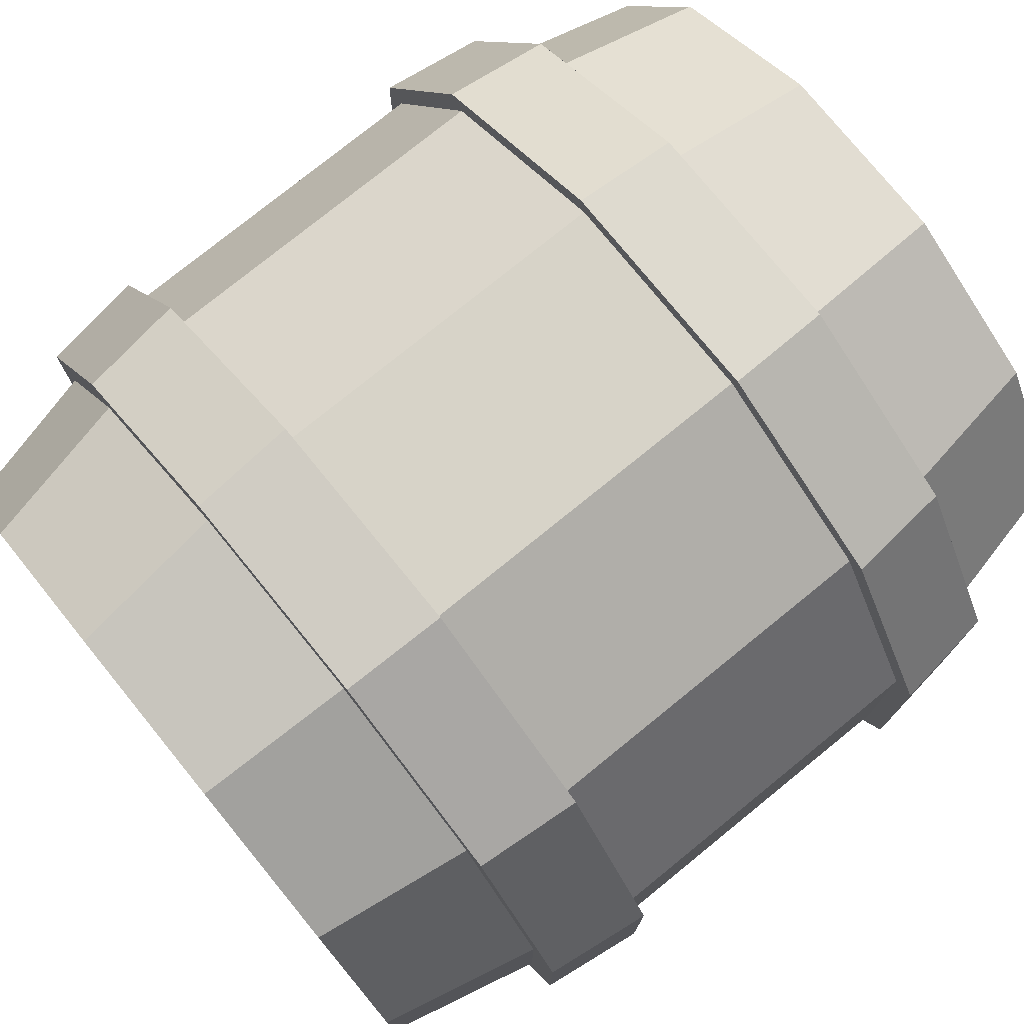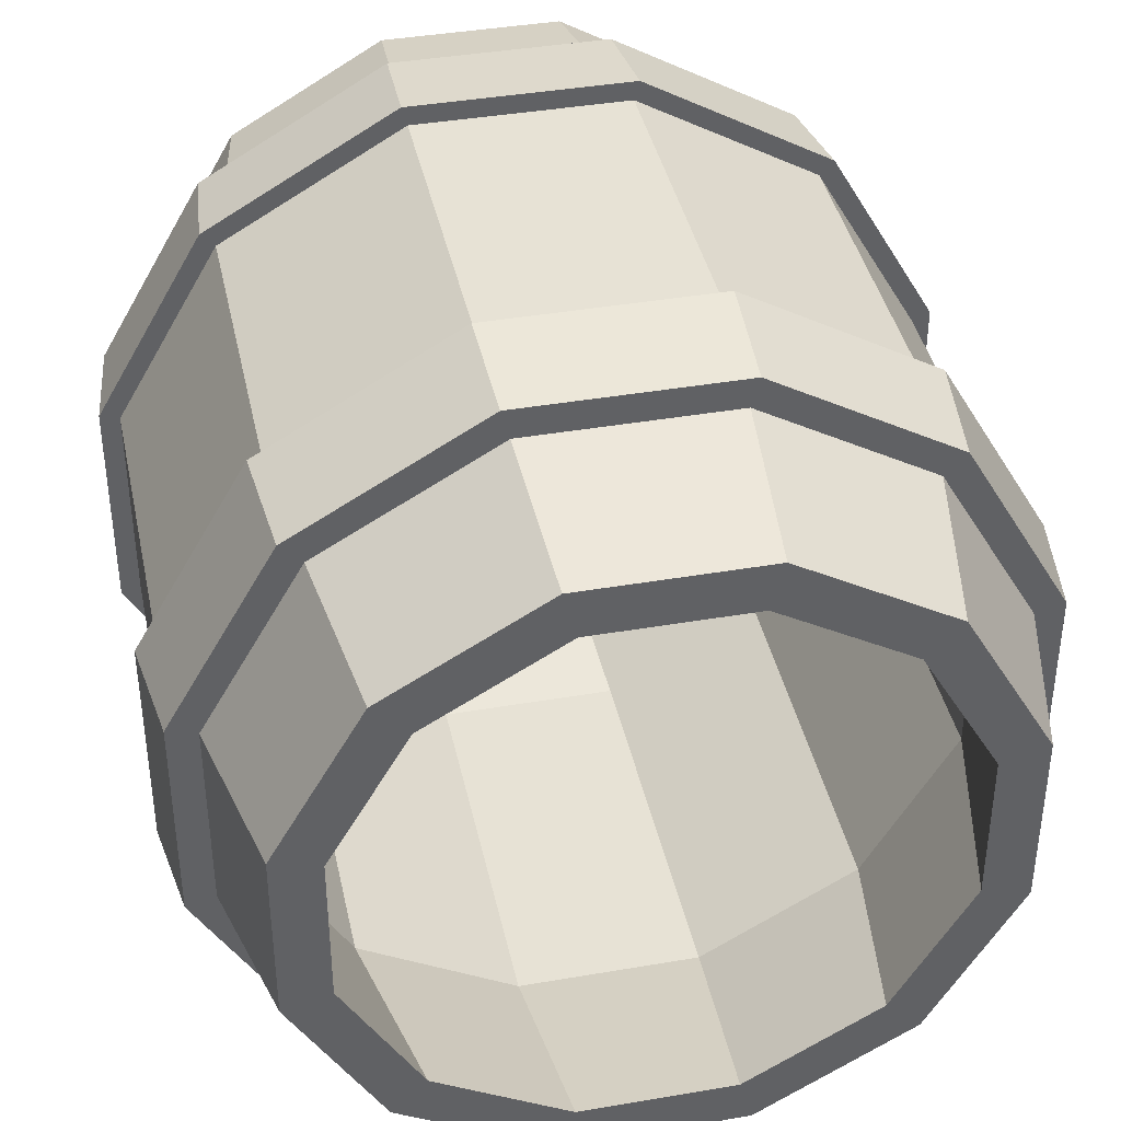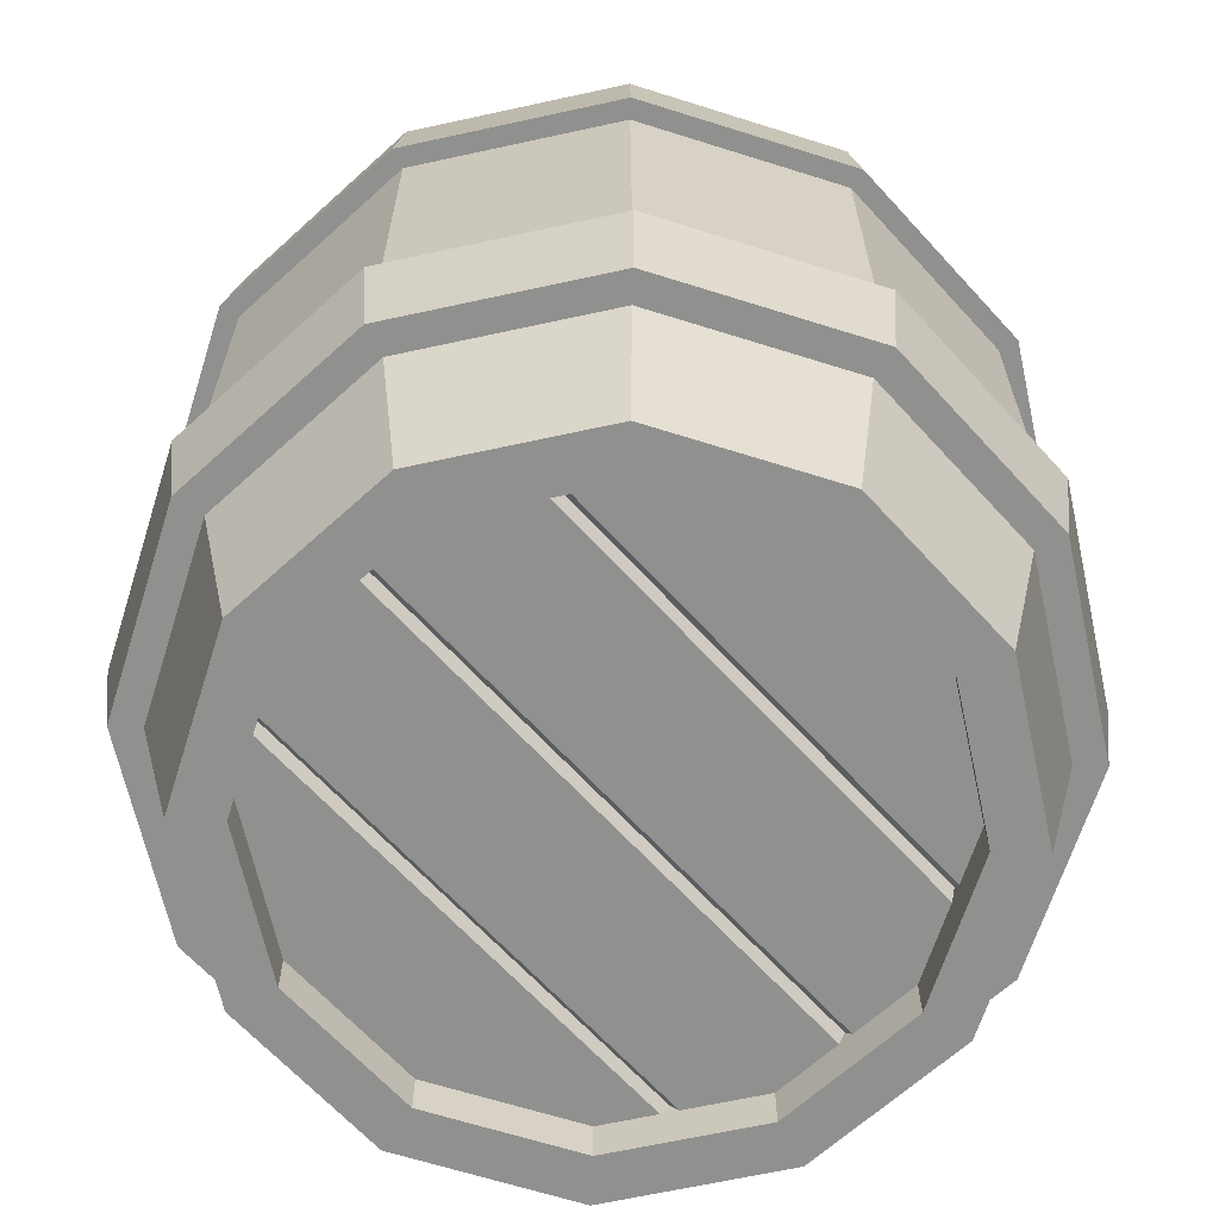
<metadata>
{"format":"obj","ext":"obj","renderer":"f3d","projection":"perspective","resolution":1024,"background":"white","views":[{"elev":76.6,"azim":50.9,"up":"+Z"},{"elev":40.1,"azim":168.0,"up":"+Z"},{"elev":-65.6,"azim":-137.6,"up":"+Y"}]}
</metadata>
<code>
o object1
g object1
v 0.1772 0.075 0.04748
v 0.1723 0.0543 0.04616
v 0.1261 0.0543 0.1261
v 0.1297 0.075 0.1297
v 0.1036 0.075 0.1448
v 0.04616 0.0543 0.1723
v 0.04748 0.075 0.1772
v 0.09441 0.075 0.1501
v 0.099 0.06915 0.1458
v 0 0.06915 0.1758
v 0.004583 0.075 0.1772
v -0.04616 0.0543 0.1723
v -0.04748 0.075 0.1772
v -0.004583 0.075 0.1772
v -0.09441 0.075 0.1501
v -0.1261 0.0543 0.1261
v -0.1297 0.075 0.1297
v -0.1036 0.075 0.1448
v -0.099 0.06915 0.1458
v -0.1723 0.0543 0.04616
v -0.1772 0.075 0.04748
v -0.1723 0.0543 -0.04616
v -0.1772 0.075 -0.04748
v -0.1261 0.0543 -0.1261
v -0.1297 0.075 -0.1297
v -0.04748 0.075 -0.1772
v -0.09441 0.075 -0.1501
v -0.099 0.06915 -0.1458
v -0.1036 0.075 -0.1448
v -0.04616 0.0543 -0.1723
v 0.004583 0.075 -0.1772
v 0 0.06915 -0.1758
v -0.004583 0.075 -0.1772
v 0.04616 0.0543 -0.1723
v 0.04748 0.075 -0.1772
v 0.1297 0.075 -0.1297
v 0.1036 0.075 -0.1448
v 0.099 0.06915 -0.1458
v 0.09441 0.075 -0.1501
v 0.1261 0.0543 -0.1261
v 0.1723 0.0543 -0.04616
v 0.1772 0.075 -0.04748
v 0 0.0543 -0
f 1 2 4
f 2 3 4
f 5 4 3
f 9 3 6
f 6 7 8
f 6 8 9
f 9 5 3
f 12 13 14
f 6 12 10
f 10 11 6
f 11 7 6
f 12 14 10
f 16 17 18
f 12 16 19
f 15 12 19
f 15 13 12
f 16 18 19
f 17 16 20
f 17 20 21
f 21 20 22
f 21 22 23
f 23 22 24
f 23 24 25
f 29 25 24
f 28 24 30
f 30 26 27
f 27 28 30
f 28 29 24
f 33 26 30
f 32 30 34
f 34 35 31
f 31 32 34
f 32 33 30
f 40 36 37
f 34 40 38
f 38 39 34
f 39 35 34
f 40 37 38
f 36 40 42
f 40 41 42
f 42 41 1
f 41 2 1
f 22 20 43
f 30 24 43
f 34 30 43
f 40 34 43
f 41 40 43
f 2 41 43
f 3 2 43
f 6 3 43
f 12 6 43
f 16 12 43
f 20 16 43
f 24 22 43
o object2
g object2
v -0.099 0.06915 0.1458
v -0.099 0.04415 0.1458
v -0.1036 0.05 0.1448
v -0.1036 0.075 0.1448
v -0.1297 0.05 0.1297
v -0.1297 0.075 0.1297
v -0.1772 0.05 0.04748
v -0.1772 0.075 0.04748
v -0.1772 0.05 -0.04748
v -0.1772 0.075 -0.04748
v -0.1297 0.05 -0.1297
v -0.1297 0.075 -0.1297
v -0.1036 0.05 -0.1448
v -0.1036 0.075 -0.1448
v -0.099 0.06915 -0.1458
v -0.099 0.04415 -0.1458
v -0.09441 0.075 -0.1501
v -0.09441 0.05 -0.1501
v -0.04748 0.05 -0.1772
v -0.04748 0.075 -0.1772
v -0.004583 0.05 -0.1772
v -0.004583 0.075 -0.1772
v 0 0.06915 -0.1758
v -0 0.04415 -0.1758
v 0.004583 0.075 -0.1772
v 0.004583 0.05 -0.1772
v 0.04748 0.05 -0.1772
v 0.04748 0.075 -0.1772
v 0.09441 0.05 -0.1501
v 0.09441 0.075 -0.1501
v 0.099 0.06915 -0.1458
v 0.099 0.04415 -0.1458
v 0.1036 0.075 -0.1448
v 0.1036 0.05 -0.1448
v 0.1297 0.05 -0.1297
v 0.1297 0.075 -0.1297
v 0.1772 0.05 -0.04748
v 0.1772 0.075 -0.04748
v 0.1772 0.05 0.04748
v 0.1772 0.075 0.04748
v 0.1297 0.05 0.1297
v 0.1297 0.075 0.1297
v 0.1036 0.05 0.1448
v 0.1036 0.075 0.1448
v 0.099 0.04415 0.1458
v 0.099 0.06915 0.1458
v 0.09441 0.05 0.1501
v 0.09441 0.075 0.1501
v 0.04748 0.05 0.1772
v 0.04748 0.075 0.1772
v 0.004583 0.05 0.1772
v 0.004583 0.075 0.1772
v -0 0.04415 0.1758
v 0 0.06915 0.1758
v -0.004583 0.05 0.1772
v -0.004583 0.075 0.1772
v -0.04748 0.05 0.1772
v -0.04748 0.075 0.1772
v -0.09441 0.05 0.1501
v -0.09441 0.075 0.1501
f 47 46 44
f 46 45 44
f 49 48 46
f 49 46 47
f 51 50 49
f 50 48 49
f 53 52 51
f 52 50 51
f 55 54 53
f 54 52 53
f 57 56 55
f 56 54 55
f 58 59 56
f 58 56 57
f 60 61 58
f 61 59 58
f 63 62 60
f 62 61 60
f 65 64 63
f 64 62 63
f 66 67 64
f 66 64 65
f 68 69 66
f 69 67 66
f 71 70 68
f 70 69 68
f 73 72 71
f 72 70 71
f 74 75 72
f 74 72 73
f 76 77 74
f 77 75 74
f 79 78 76
f 78 77 76
f 81 80 79
f 80 78 79
f 83 82 81
f 82 80 81
f 85 84 83
f 84 82 83
f 87 86 84
f 87 84 85
f 89 88 86
f 89 86 87
f 91 90 89
f 90 88 89
f 93 92 90
f 93 90 91
f 95 94 92
f 95 92 93
f 97 96 94
f 97 94 95
f 99 98 97
f 98 96 97
f 101 100 98
f 101 98 99
f 103 102 100
f 103 100 101
f 78 80 82
f 77 78 84
f 84 86 77
f 78 82 84
f 88 75 77
f 88 77 86
f 90 72 75
f 90 75 88
f 90 92 94
f 69 72 94
f 69 70 72
f 72 90 94
f 96 67 69
f 96 69 94
f 98 64 67
f 98 67 96
f 61 62 64
f 64 98 102
f 98 100 102
f 102 61 64
f 45 59 61
f 45 61 102
f 50 52 54
f 54 56 46
f 46 48 54
f 48 50 54
f 44 45 102
f 44 102 103
f 46 56 59
f 46 59 45
o object3
g object3
v -0.1679 -0 0.045
v -0.1679 0.025 0.045
v -0.1679 0.025 -0.045
v -0.1679 -0 -0.045
v -0.1229 0.025 -0.1229
v -0.1229 -0 -0.1229
v -0.09 0.03085 -0.142
v -0.08583 0.025 -0.1444
v -0.045 0.025 -0.1679
v -0.045 -0 -0.1679
v -0.09416 0.025 -0.1395
v 0 0.03085 -0.1679
v 0.004167 0.025 -0.1679
v 0.045 0.025 -0.1679
v 0.045 -0 -0.1679
v -0.004167 0.025 -0.1679
v 0 0 -0.1679
v 0.09 0.03085 -0.142
v 0.09416 0.025 -0.1395
v 0.1229 0.025 -0.1229
v 0.1229 -0 -0.1229
v 0.08583 0.025 -0.1444
v 0.1679 0.025 -0.045
v 0.1679 -0 -0.045
v 0.1679 0.025 0.045
v 0.1679 -0 0.045
v 0.1229 0.025 0.1229
v 0.1229 -0 0.1229
v 0.09 0.03085 0.142
v 0.08583 0.025 0.1444
v 0.045 0.025 0.1679
v 0.045 -0 0.1679
v 0.09416 0.025 0.1395
v 0 0.03085 0.1679
v -0.004167 0.025 0.1679
v -0.045 0.025 0.1679
v -0.045 -0 0.1679
v 0.004167 0.025 0.1679
v 0 0 0.1679
v -0.09 0.03085 0.142
v -0.09416 0.025 0.1395
v -0.1229 0.025 0.1229
v -0.1229 -0 0.1229
v -0.08583 0.025 0.1444
v 0 0 -0.1955
v 0.05238 -0 -0.1955
v 0.1431 -0 -0.1431
v 0.1955 -0 -0.05238
v 0.1955 -0 0.05238
v 0.1431 -0 0.1431
v 0.05238 -0 0.1955
v 0 0 0.1955
v -0.05238 -0 0.1955
v -0.1431 -0 0.1431
v -0.1955 -0 0.05238
v -0.1955 -0 -0.05238
v -0.1431 -0 -0.1431
v -0.05238 -0 -0.1955
v 0.2162 0.09 -0.05793
v 0.1583 0.09 -0.1583
v 0 0.09 -0.2162
v -0.05793 0.09 -0.2162
v -0.1583 0.09 -0.1583
v -0.2162 0.09 -0.05793
v -0.2162 0.09 0.05793
v -0.1583 0.09 0.1583
v -0.05793 0.09 0.2162
v 0 0.09 0.2162
v 0 0.09 0.2333
v -0.06252 0.09 0.2333
v -0.1708 0.09 0.1708
v -0.2333 0.09 0.06252
v -0.2333 0.09 -0.06252
v -0.1708 0.09 -0.1708
v -0.06252 0.09 -0.2333
v 0 0.09 -0.2333
v 0.05793 0.09 0.2162
v 0.1583 0.09 0.1583
v 0.2162 0.09 0.05793
v 0.05793 0.09 -0.2162
v 0.06252 0.09 -0.2333
v 0.1708 0.09 -0.1708
v 0.2333 0.09 -0.06252
v 0.2333 0.09 0.06252
v 0.1708 0.09 0.1708
v 0.06252 0.09 0.2333
v 0.2415 0.15 -0.06471
v 0.2415 0.15 0.06471
v 0.2415 0.15 -0
v -0.23 0.15 -0
v -0.23 0.15 0.06163
v -0.1684 0.15 0.1684
v -0.06163 0.15 0.23
v 0.06163 0.15 0.23
v 0.1684 0.15 0.1684
v 0.23 0.15 0.06163
v 0.23 0.15 -0
v 0.1768 0.15 0.1768
v 0.06471 0.15 0.2415
v -0.06471 0.15 0.2415
v -0.1768 0.15 0.1768
v -0.2415 0.15 0.06471
v -0.2415 0.15 -0
v 0.23 0.15 -0.06163
v 0.1684 0.15 -0.1684
v 0.06163 0.15 -0.23
v -0.06163 0.15 -0.23
v -0.1684 0.15 -0.1684
v -0.23 0.15 -0.06163
v -0.2415 0.15 -0.06471
v -0.1768 0.15 -0.1768
v -0.06471 0.15 -0.2415
v 0.06471 0.15 -0.2415
v 0.1768 0.15 -0.1768
v -0.23 0.35 0.06163
v -0.23 0.35 -0.06163
v -0.23 0.35 -0
v -0.1684 0.35 -0.1684
v -0.06163 0.35 -0.23
v 0.06163 0.35 -0.23
v 0.1684 0.35 -0.1684
v 0.23 0.35 -0.06163
v 0.23 0.35 -0
v 0.2415 0.35 -0
v 0.2415 0.35 -0.06471
v 0.1768 0.35 -0.1768
v 0.06471 0.35 -0.2415
v -0.06471 0.35 -0.2415
v -0.1768 0.35 -0.1768
v -0.2415 0.35 -0.06471
v -0.2415 0.35 -0
v 0.23 0.35 0.06163
v 0.1684 0.35 0.1684
v 0.06163 0.35 0.23
v -0.06163 0.35 0.23
v -0.1684 0.35 0.1684
v -0.2415 0.35 0.06471
v -0.1768 0.35 0.1768
v -0.06471 0.35 0.2415
v 0.06471 0.35 0.2415
v 0.1768 0.35 0.1768
v 0.2415 0.35 0.06471
v 0.1708 0.41 -0.1708
v 0.06252 0.41 -0.2333
v 0 0.41 0.2162
v -0.05793 0.41 0.2162
v -0.1583 0.41 0.1583
v -0.2162 0.41 0.05793
v -0.2162 0.41 -0.05793
v -0.1583 0.41 -0.1583
v -0.05793 0.41 -0.2162
v 0 0.41 -0.2162
v 0 0.41 -0.2333
v -0.06252 0.41 -0.2333
v -0.1708 0.41 -0.1708
v -0.2333 0.41 -0.06252
v -0.2333 0.41 0.06252
v -0.1708 0.41 0.1708
v -0.06252 0.41 0.2333
v 0 0.41 0.2333
v 0.05793 0.41 -0.2162
v 0.1583 0.41 -0.1583
v 0.2162 0.41 -0.05793
v 0.2162 0.41 0.05793
v 0.1583 0.41 0.1583
v 0.05793 0.41 0.2162
v 0.06252 0.41 0.2333
v 0.1708 0.41 0.1708
v 0.2333 0.41 0.06252
v 0.2333 0.41 -0.06252
v 0.05238 0.5 -0.1955
v 0.1431 0.5 -0.1431
v 0 0.5 -0.1679
v 0.045 0.5 -0.1679
v 0.1229 0.5 -0.1229
v 0.1679 0.5 -0.045
v 0.1679 0.5 0.045
v 0.1229 0.5 0.1229
v 0.045 0.5 0.1679
v 0 0.5 0.1679
v 0 0.5 0.1955
v 0.05238 0.5 0.1955
v 0.1431 0.5 0.1431
v 0.1955 0.5 0.05238
v 0.1955 0.5 -0.05238
v 0 0.5 -0.1955
v -0.045 0.5 0.1679
v -0.1229 0.5 0.1229
v -0.1679 0.5 0.045
v -0.1679 0.5 -0.045
v -0.1229 0.5 -0.1229
v -0.045 0.5 -0.1679
v -0.05238 0.5 -0.1955
v -0.1431 0.5 -0.1431
v -0.1955 0.5 -0.05238
v -0.1955 0.5 0.05238
v -0.1431 0.5 0.1431
v -0.05238 0.5 0.1955
v 0.1959 0.3827 0.0525
v 0.1959 0.3827 -0.0525
v 0.1959 0.1535 0.0525
v 0.1959 0.1535 -0.0525
v 0.1434 0.1535 0.1434
v 0.1434 0.3827 0.1434
v 0.0525 0.1535 0.1959
v 0.0525 0.3827 0.1959
v -0.0525 0.1535 0.1959
v -0.0525 0.3827 0.1959
v -0.1434 0.1535 0.1434
v -0.1434 0.3827 0.1434
v -0.1959 0.1535 0.0525
v -0.1959 0.3827 0.0525
v -0.1959 0.1535 -0.0525
v -0.1959 0.3827 -0.0525
v -0.1434 0.1535 -0.1434
v -0.1434 0.3827 -0.1434
v -0.0525 0.1535 -0.1959
v -0.0525 0.3827 -0.1959
v 0.0525 0.1535 -0.1959
v 0.0525 0.3827 -0.1959
v 0.1434 0.1535 -0.1434
v 0.1434 0.3827 -0.1434
v 0.1036 0.075 -0.1448
v 0.1297 0.075 -0.1297
v 0.04748 0.075 -0.1772
v 0.09441 0.075 -0.1501
v 0.099 0.06915 -0.1458
v 0.1036 0.075 0.1448
v 0.1297 0.075 0.1297
v 0.1772 0.075 0.04748
v 0.1772 0.075 -0.04748
v 0.099 0.06915 0.1458
v 0.09441 0.075 0.1501
v 0.004583 0.075 0.1772
v 0.04748 0.075 0.1772
v 0.004583 0.075 -0.1772
v 0 0.06915 -0.1758
v 0 0.06915 0.1758
v -0.004583 0.075 -0.1772
v -0.004583 0.075 0.1772
v -0.09441 0.075 -0.1501
v -0.09441 0.075 0.1501
v -0.04748 0.075 0.1772
v -0.04748 0.075 -0.1772
v -0.099 0.06915 -0.1458
v -0.099 0.06915 0.1458
v -0.1036 0.075 -0.1448
v -0.1036 0.075 0.1448
v -0.1772 0.075 -0.04748
v -0.1772 0.075 0.04748
v -0.1297 0.075 0.1297
v -0.1297 0.075 -0.1297
f 107 106 104
f 106 105 104
f 109 108 107
f 108 106 107
f 111 110 114
f 114 108 109
f 114 109 111
f 109 113 111
f 113 112 111
f 116 115 119
f 119 113 120
f 119 112 113
f 120 116 119
f 120 118 116
f 118 117 116
f 122 121 125
f 125 118 124
f 125 117 118
f 125 124 122
f 124 123 122
f 127 126 124
f 126 123 124
f 129 128 127
f 128 126 127
f 131 130 129
f 130 128 129
f 133 132 136
f 136 130 131
f 136 131 133
f 131 135 133
f 135 134 133
f 138 137 141
f 141 135 142
f 141 134 135
f 142 140 138
f 138 141 142
f 140 139 138
f 144 143 147
f 147 140 146
f 147 139 140
f 147 146 144
f 146 145 144
f 121 132 125
f 132 133 125
f 122 136 121
f 136 132 121
f 123 126 128
f 122 123 130
f 130 136 122
f 123 128 130
f 115 137 119
f 137 138 119
f 116 141 115
f 141 137 115
f 133 134 141
f 133 141 116
f 116 117 125
f 116 125 133
f 114 110 143
f 114 143 144
f 147 143 111
f 143 110 111
f 138 139 147
f 147 111 119
f 111 112 119
f 119 138 147
f 118 120 148
f 161 148 113
f 160 161 109
f 107 159 160
f 107 158 159
f 104 157 158
f 146 156 157
f 140 155 156
f 154 155 135
f 153 154 131
f 152 153 129
f 151 152 127
f 127 124 150
f 124 149 150
f 127 150 151
f 152 129 127
f 153 131 129
f 154 135 131
f 155 142 135
f 140 142 155
f 146 140 156
f 104 146 157
f 107 104 158
f 160 109 107
f 161 113 109
f 148 120 113
f 124 118 149
f 118 148 149
f 162 151 163
f 151 150 163
f 170 171 172
f 189 172 180
f 181 188 189
f 181 187 188
f 182 186 187
f 162 185 186
f 163 184 185
f 183 179 184
f 178 179 165
f 177 178 166
f 176 177 167
f 175 176 168
f 168 169 174
f 169 173 174
f 168 174 175
f 176 167 168
f 177 166 167
f 178 165 166
f 179 164 165
f 183 164 179
f 163 183 184
f 162 163 185
f 182 162 186
f 181 182 187
f 189 180 181
f 172 171 180
f 169 170 173
f 170 172 173
f 186 190 192
f 192 191 187
f 187 186 192
f 194 193 206
f 213 206 212
f 214 213 211
f 215 214 210
f 216 215 209
f 217 216 208
f 208 207 190
f 207 192 190
f 191 192 199
f 201 191 198
f 202 201 197
f 203 202 196
f 196 195 204
f 195 205 204
f 196 204 203
f 202 197 196
f 201 198 197
f 191 199 198
f 192 200 199
f 207 200 192
f 190 217 208
f 216 209 208
f 215 210 209
f 214 211 210
f 213 212 211
f 206 193 212
f 195 194 205
f 194 206 205
f 193 194 218
f 193 218 220
f 220 219 212
f 220 212 193
f 219 220 234
f 240 234 218
f 241 240 239
f 242 241 238
f 243 242 237
f 244 243 236
f 236 235 245
f 235 227 245
f 228 227 225
f 229 228 224
f 230 229 223
f 231 230 222
f 222 221 232
f 221 233 232
f 222 232 231
f 230 223 222
f 229 224 223
f 228 225 224
f 227 226 225
f 235 226 227
f 245 244 236
f 243 237 236
f 242 238 237
f 241 239 238
f 240 218 239
f 234 220 218
f 221 219 233
f 219 234 233
f 230 247 229
f 247 246 229
f 254 255 256
f 247 256 264
f 265 246 247
f 265 273 246
f 266 272 273
f 267 271 272
f 268 270 271
f 269 263 270
f 262 263 249
f 261 262 250
f 260 261 251
f 259 260 252
f 253 258 259
f 253 257 258
f 259 252 253
f 260 251 252
f 261 250 251
f 262 249 250
f 263 248 249
f 269 248 263
f 268 269 270
f 267 268 271
f 266 267 272
f 265 266 273
f 247 264 265
f 256 255 264
f 253 254 257
f 254 256 257
f 264 274 265
f 274 275 265
f 282 283 284
f 301 284 290
f 300 301 291
f 292 299 300
f 292 298 299
f 293 297 298
f 294 296 297
f 295 289 296
f 274 289 277
f 275 274 278
f 288 275 279
f 279 280 287
f 280 286 287
f 281 285 286
f 280 281 286
f 279 287 288
f 275 278 279
f 274 277 278
f 289 276 277
f 295 276 289
f 294 295 296
f 293 294 297
f 292 293 298
f 300 291 292
f 301 290 291
f 284 283 290
f 281 282 285
f 282 284 285
f 302 280 303
f 280 279 303
f 304 302 305
f 302 303 305
f 306 307 302
f 306 302 304
f 308 309 307
f 308 307 306
f 310 311 309
f 310 309 308
f 312 313 310
f 313 311 310
f 314 315 312
f 315 313 312
f 316 317 314
f 317 315 314
f 318 319 317
f 318 317 316
f 320 321 319
f 320 319 318
f 322 323 320
f 323 321 320
f 324 325 322
f 325 323 322
f 329 330 326
f 326 327 324
f 326 324 329
f 324 322 329
f 322 328 329
f 332 333 334
f 326 331 332
f 332 327 326
f 332 334 327
f 331 326 335
f 326 330 335
f 335 330 336
f 330 329 336
f 329 328 339
f 337 336 339
f 337 338 336
f 336 329 339
f 337 339 341
f 339 340 341
f 341 340 343
f 340 342 343
f 342 347 344
f 345 343 342
f 345 346 343
f 342 344 345
f 345 344 349
f 344 348 349
f 349 348 351
f 348 350 351
f 355 352 353
f 351 350 355
f 355 354 351
f 355 353 354
f 334 305 324
f 334 324 327
f 342 340 339
f 339 328 322
f 339 322 342
f 322 320 342
f 320 347 342
f 350 348 344
f 344 320 318
f 344 347 320
f 344 318 350
f 318 355 350
f 355 318 352
f 318 316 352
f 352 316 353
f 316 314 353
f 353 314 354
f 314 312 354
f 345 349 351
f 351 354 312
f 345 351 312
f 312 310 345
f 310 346 345
f 337 341 343
f 343 310 308
f 343 346 310
f 337 343 308
f 308 338 337
f 331 335 336
f 336 308 306
f 336 338 308
f 331 336 306
f 306 332 331
f 332 306 304
f 332 304 333
f 333 304 305
f 333 305 334
f 305 303 324
f 303 325 324
f 303 279 325
f 279 278 325
f 325 278 323
f 278 277 323
f 323 277 276
f 276 295 321
f 323 276 321
f 321 295 319
f 295 294 319
f 319 294 317
f 294 293 317
f 317 293 292
f 317 292 315
f 315 292 291
f 315 291 313
f 313 291 290
f 313 290 311
f 283 282 309
f 311 283 309
f 311 290 283
f 309 282 281
f 309 281 307
f 307 281 280
f 307 280 302
f 289 274 264
f 289 264 255
f 255 254 289
f 254 296 289
f 253 297 296
f 253 296 254
f 252 298 297
f 252 297 253
f 251 299 298
f 251 298 252
f 250 300 299
f 250 299 251
f 249 301 300
f 249 300 250
f 269 285 284
f 284 249 248
f 284 301 249
f 248 269 284
f 268 286 269
f 286 285 269
f 267 287 268
f 287 286 268
f 266 288 267
f 288 287 267
f 265 275 266
f 275 288 266
f 256 247 230
f 231 256 230
f 231 257 256
f 232 258 257
f 232 257 231
f 233 259 258
f 233 258 232
f 234 240 260
f 260 259 234
f 259 233 234
f 241 261 260
f 241 260 240
f 242 262 261
f 242 261 241
f 243 270 263
f 263 262 242
f 243 263 242
f 244 271 243
f 271 270 243
f 245 272 244
f 272 271 244
f 272 245 227
f 227 228 273
f 273 272 227
f 229 246 228
f 246 273 228
f 195 239 218
f 195 218 194
f 195 196 239
f 196 238 239
f 197 237 196
f 237 238 196
f 236 237 198
f 237 197 198
f 236 198 235
f 198 199 235
f 235 199 200
f 200 207 226
f 207 225 226
f 235 200 226
f 225 207 224
f 207 208 224
f 224 208 209
f 224 209 223
f 223 209 222
f 209 210 222
f 222 210 221
f 210 211 221
f 221 211 212
f 221 212 219
f 190 186 217
f 186 185 217
f 217 185 216
f 185 184 216
f 216 184 179
f 179 178 215
f 216 179 215
f 215 178 177
f 215 177 214
f 214 177 176
f 214 176 213
f 206 213 176
f 176 175 206
f 175 205 206
f 205 175 174
f 205 174 204
f 204 174 173
f 204 173 203
f 172 189 202
f 203 172 202
f 203 173 172
f 202 189 201
f 189 188 201
f 201 188 191
f 188 187 191
f 163 150 183
f 150 149 183
f 183 149 148
f 148 165 164
f 148 161 165
f 183 148 164
f 165 161 160
f 165 160 166
f 166 160 159
f 166 159 167
f 167 159 158
f 167 158 168
f 168 158 157
f 168 157 169
f 169 157 156
f 169 156 170
f 155 154 180
f 170 155 171
f 155 180 171
f 170 156 155
f 180 154 181
f 154 153 181
f 181 153 182
f 153 152 182
f 182 152 162
f 152 151 162
f 104 105 146
f 105 145 146
f 145 105 106
f 114 144 145
f 145 108 114
f 145 106 108

</code>
